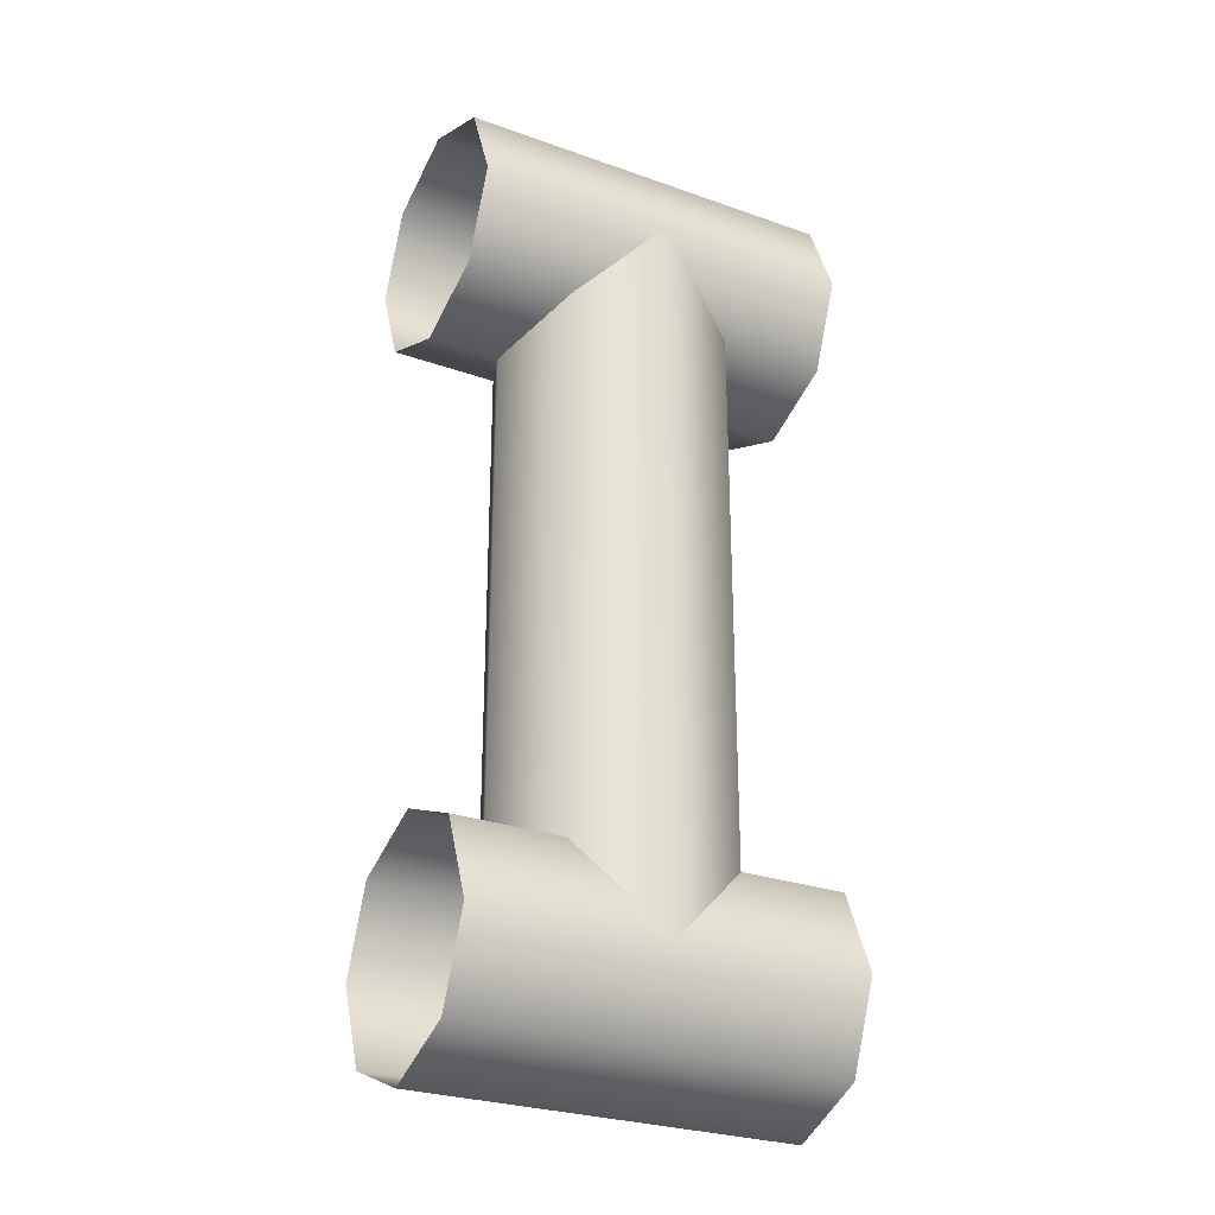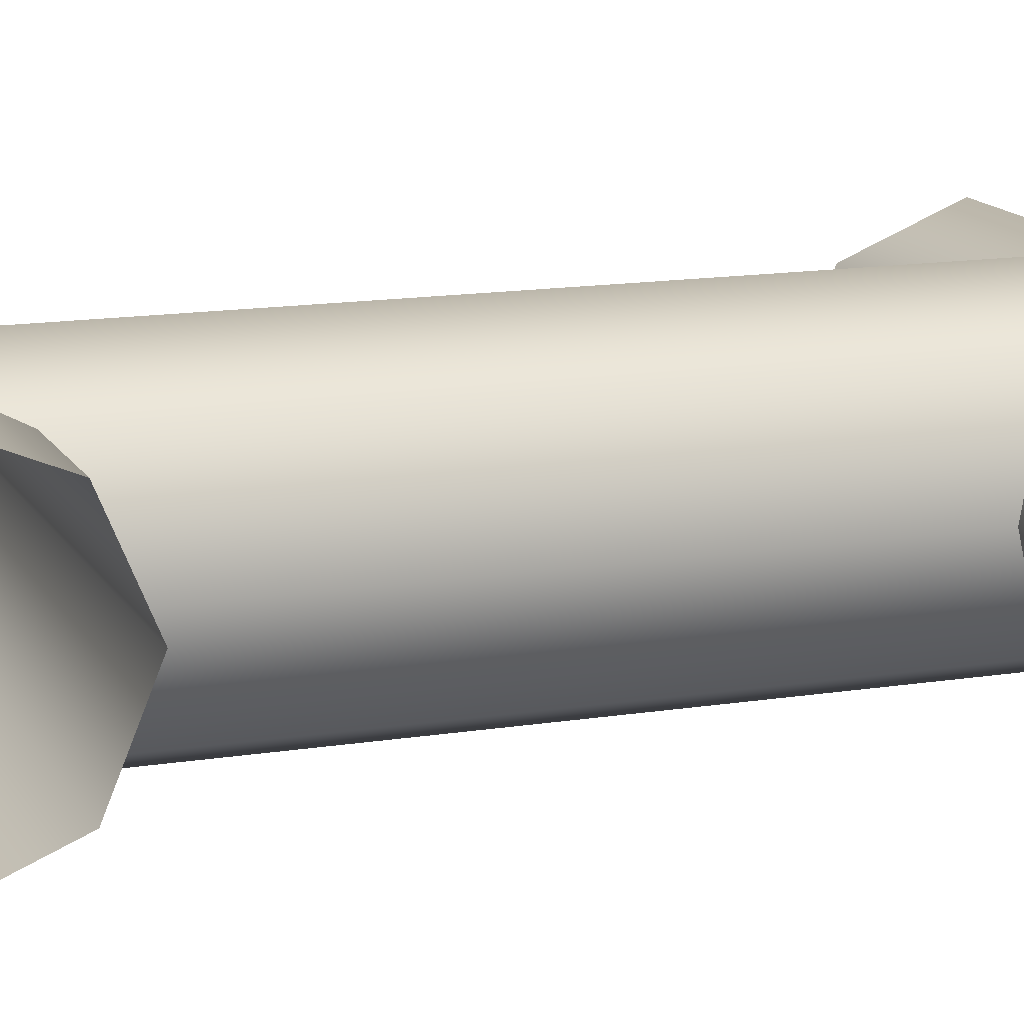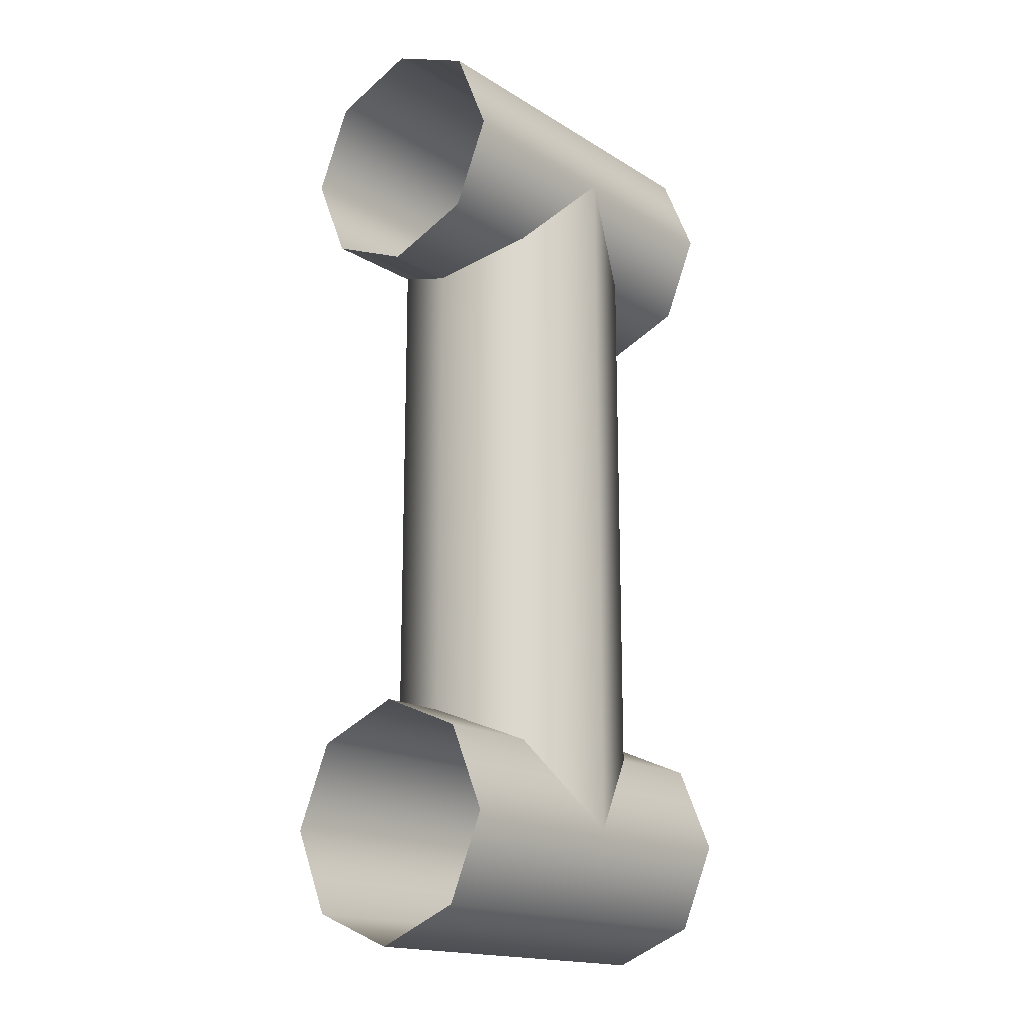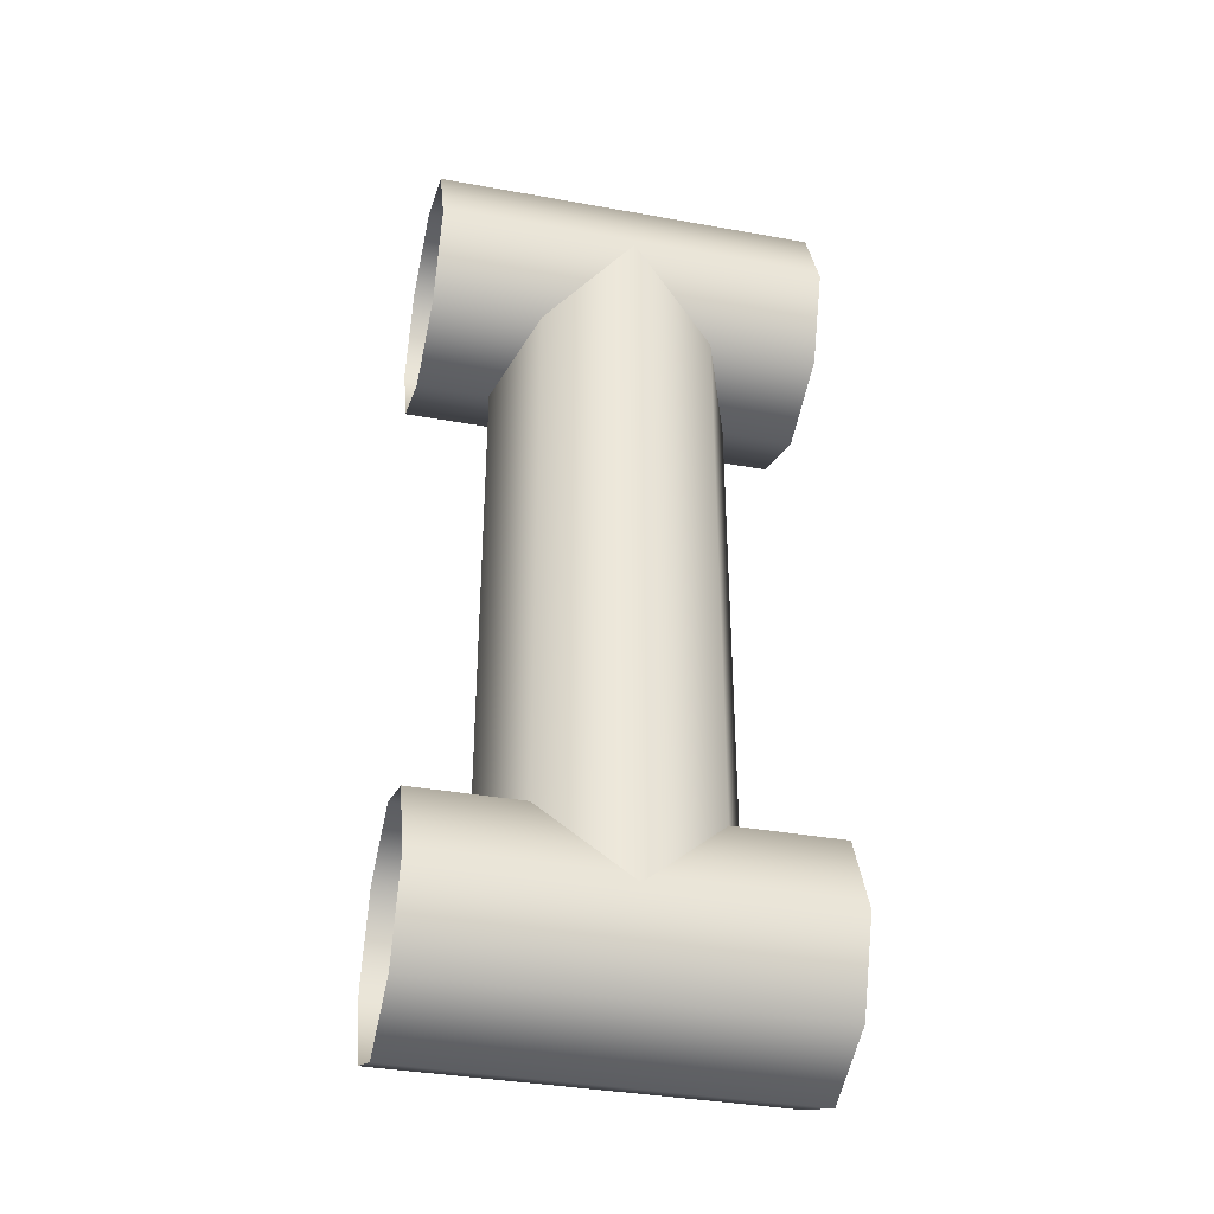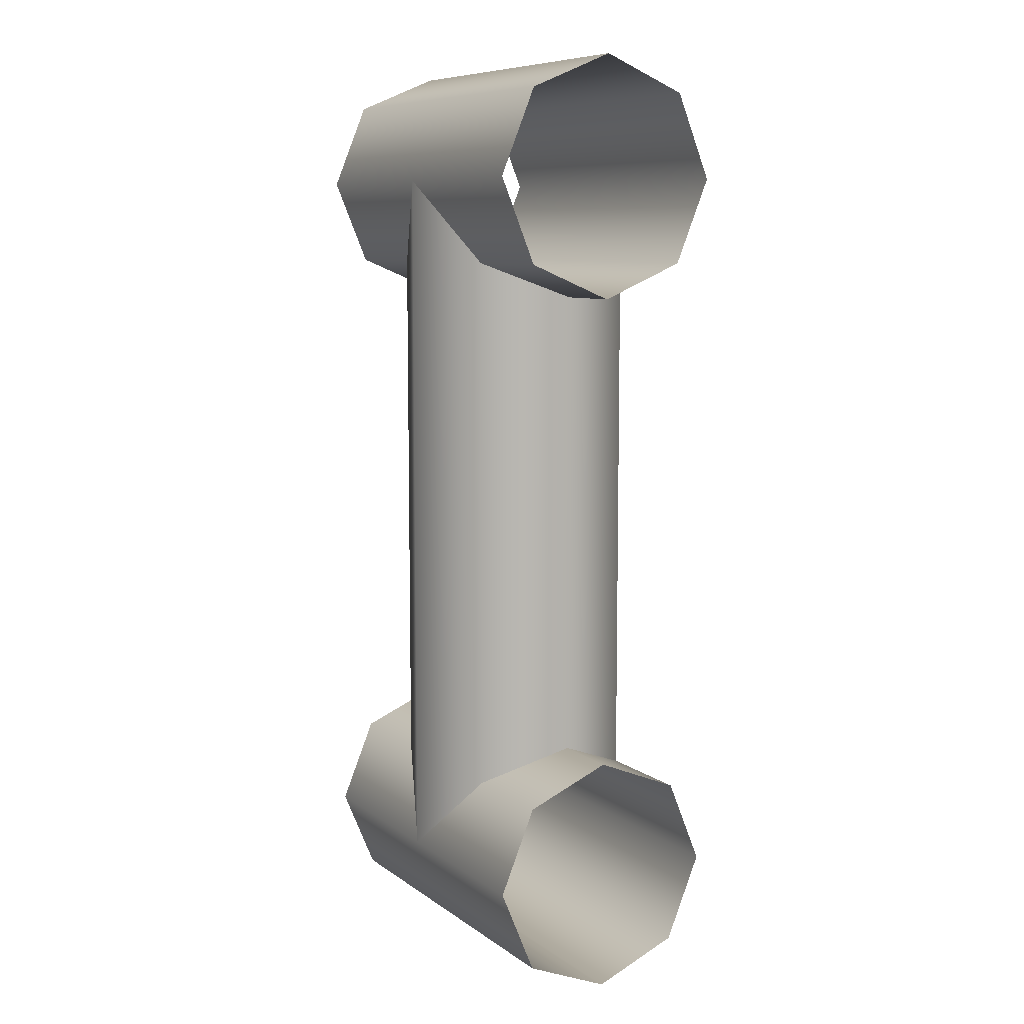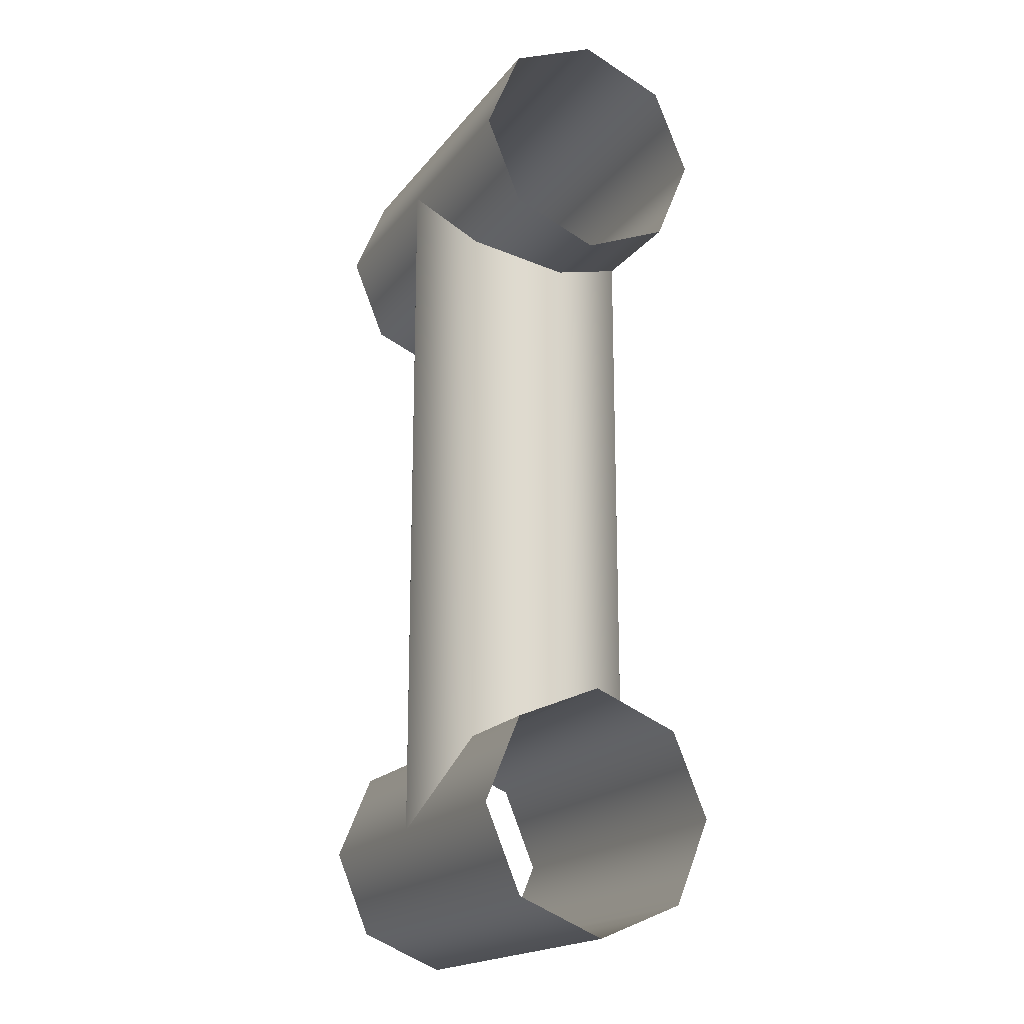
<metadata>
{"format":"obj","ext":"obj","renderer":"f3d","projection":"perspective","resolution":1024,"background":"white","views":[{"elev":-27.7,"azim":151.5,"up":"+Y"},{"elev":14.1,"azim":-109.7,"up":"+Z"},{"elev":-17.1,"azim":129.5,"up":"+Y"},{"elev":-36.7,"azim":166.8,"up":"+Y"},{"elev":8.6,"azim":-119.6,"up":"+Y"},{"elev":-18.6,"azim":-115.8,"up":"+Y"}]}
</metadata>
<code>
o Eridani_Antenna_4_Arm4
v 1.155e-17 0 0.03125
v 1.662e-16 0 -0.03125
v 0.0221 -0.0221 -0.0221
v -0.0221 -0.0221 -0.0221
v -0.03125 -0.03125 4.904e-16
v 0.03125 -0.03125 6.488e-16
v -0.0221 -0.0221 0.0221
v 0.0221 -0.0221 0.0221
v 0.05 0 -0.03125
v 0.05 0.0221 -0.0221
v 0.05 0.03125 5.316e-16
v 0.05 0.0221 0.0221
v 0.05 0 0.03125
v 0.05 -0.0221 0.0221
v 0.05 -0.03125 7.015e-16
v 0.05 -0.0221 -0.0221
v -0.05 0 -0.03125
v -0.05 0.0221 -0.0221
v -0.05 0.03125 2.695e-16
v -0.05 0.0221 0.0221
v -0.05 0 0.03125
v -0.05 -0.0221 0.0221
v -0.05 -0.03125 4.395e-16
v -0.05 -0.0221 -0.0221
v 1.155e-17 -0.1875 0.03125
v 1.662e-16 -0.1875 -0.03125
v 0.0221 -0.1654 -0.0221
v -0.0221 -0.1654 -0.0221
v -0.03125 -0.1562 4.855e-16
v 0.03125 -0.1562 6.439e-16
v -0.0221 -0.1654 0.0221
v 0.0221 -0.1654 0.0221
v 0.05 -0.1875 -0.03125
v 0.05 -0.2096 -0.0221
v 0.05 -0.2188 5.169e-16
v 0.05 -0.2096 0.0221
v 0.05 -0.1875 0.03125
v 0.05 -0.1654 0.0221
v 0.05 -0.1562 6.966e-16
v 0.05 -0.1654 -0.0221
v -0.05 -0.1875 -0.03125
v -0.05 -0.2096 -0.0221
v -0.05 -0.2188 2.548e-16
v -0.05 -0.2096 0.0221
v -0.05 -0.1875 0.03125
v -0.05 -0.1654 0.0221
v -0.05 -0.1562 4.346e-16
v -0.05 -0.1654 -0.0221
v 0.0221 -0.09375 -0.0221
v 1.662e-16 -0.09375 -0.03125
v -0.0221 -0.09375 -0.0221
v -0.03125 -0.09375 4.879e-16
v -0.0221 -0.09375 0.0221
v 1.155e-17 -0.09375 0.03125
v 0.0221 -0.09375 0.0221
v 0.03125 -0.09375 6.464e-16
g Eridani_Antenna_4_Arm4_Eridani_Antenna_4_Arm4_auv
f 1 54 55 8
f 2 50 51 4
f 3 49 50 2
f 4 51 52 5
f 5 52 53 7
f 6 56 49 3
f 7 53 54 1
f 8 55 56 6
f 9 17 18 10
f 10 18 19 11
f 11 19 20 12
f 12 20 21 13
f 13 21 22 14
f 14 22 23 15
f 15 23 24 16
f 16 24 17 9
f 25 54 53 31
f 26 50 49 27
f 27 49 56 30
f 28 51 50 26
f 29 52 51 28
f 30 56 55 32
f 31 53 52 29
f 32 55 54 25
f 33 41 48 40
f 34 42 41 33
f 35 43 42 34
f 36 44 43 35
f 37 45 44 36
f 38 46 45 37
f 39 47 46 38
f 40 48 47 39

</code>
